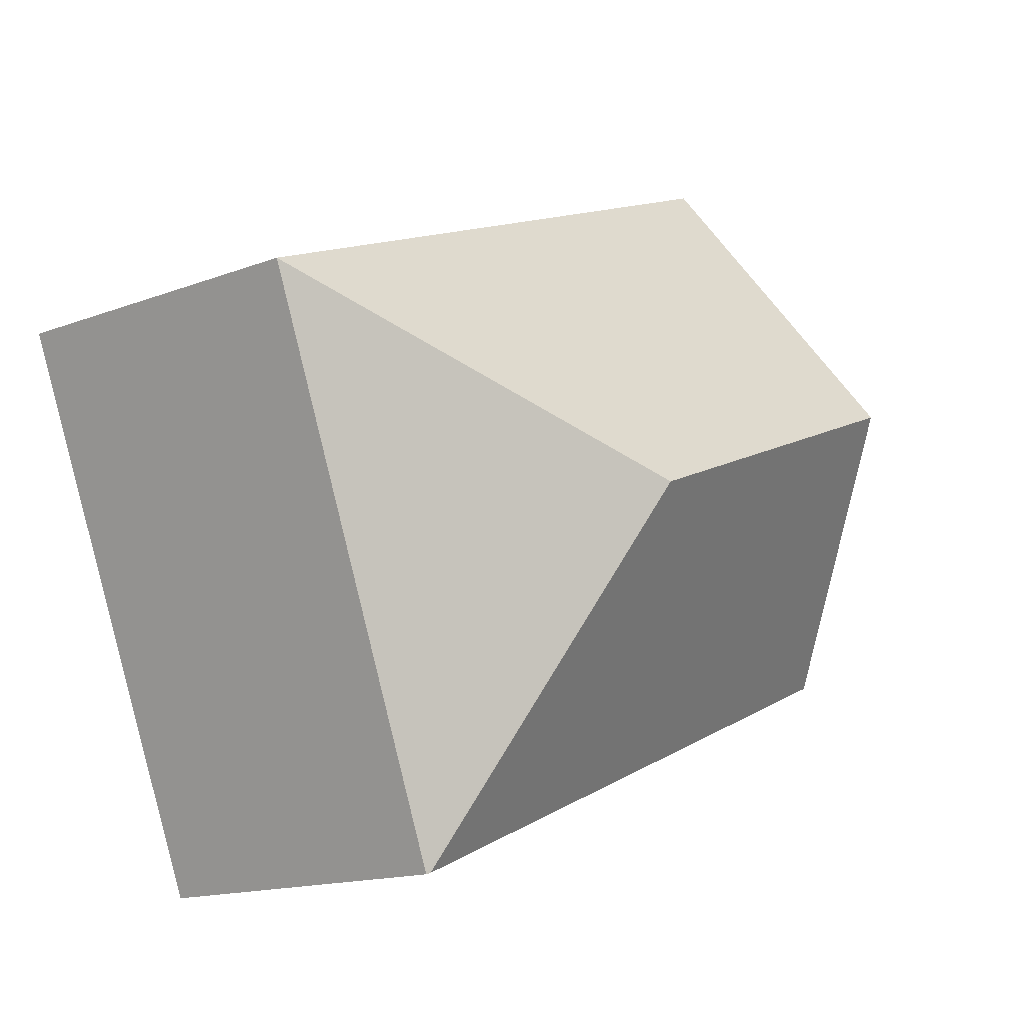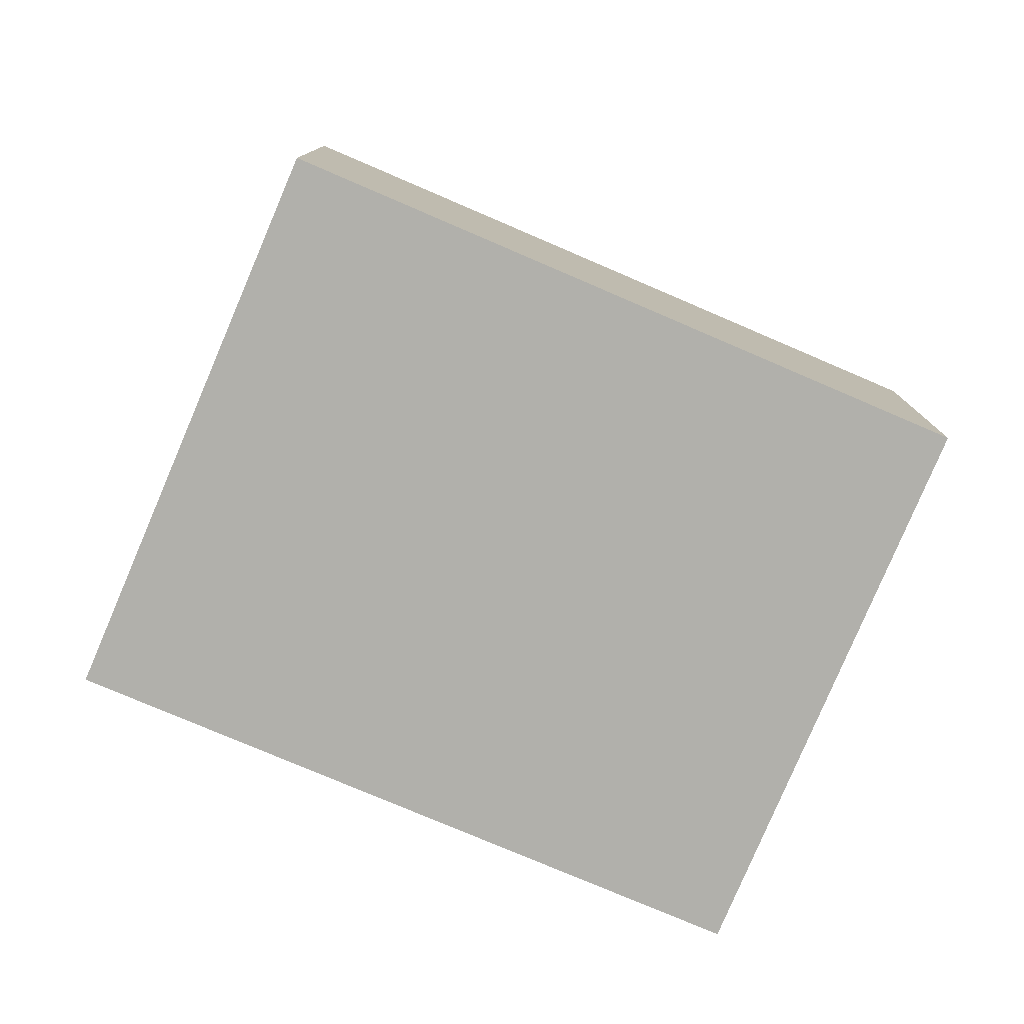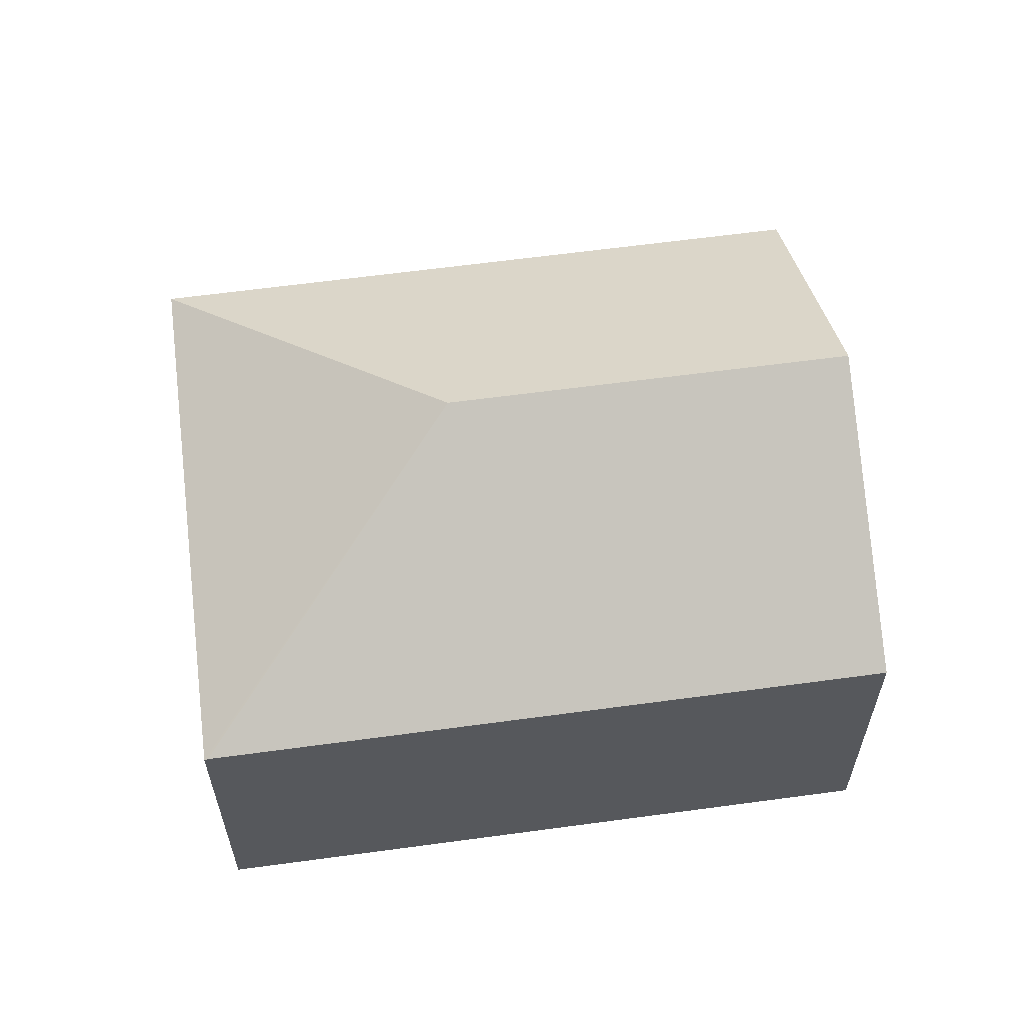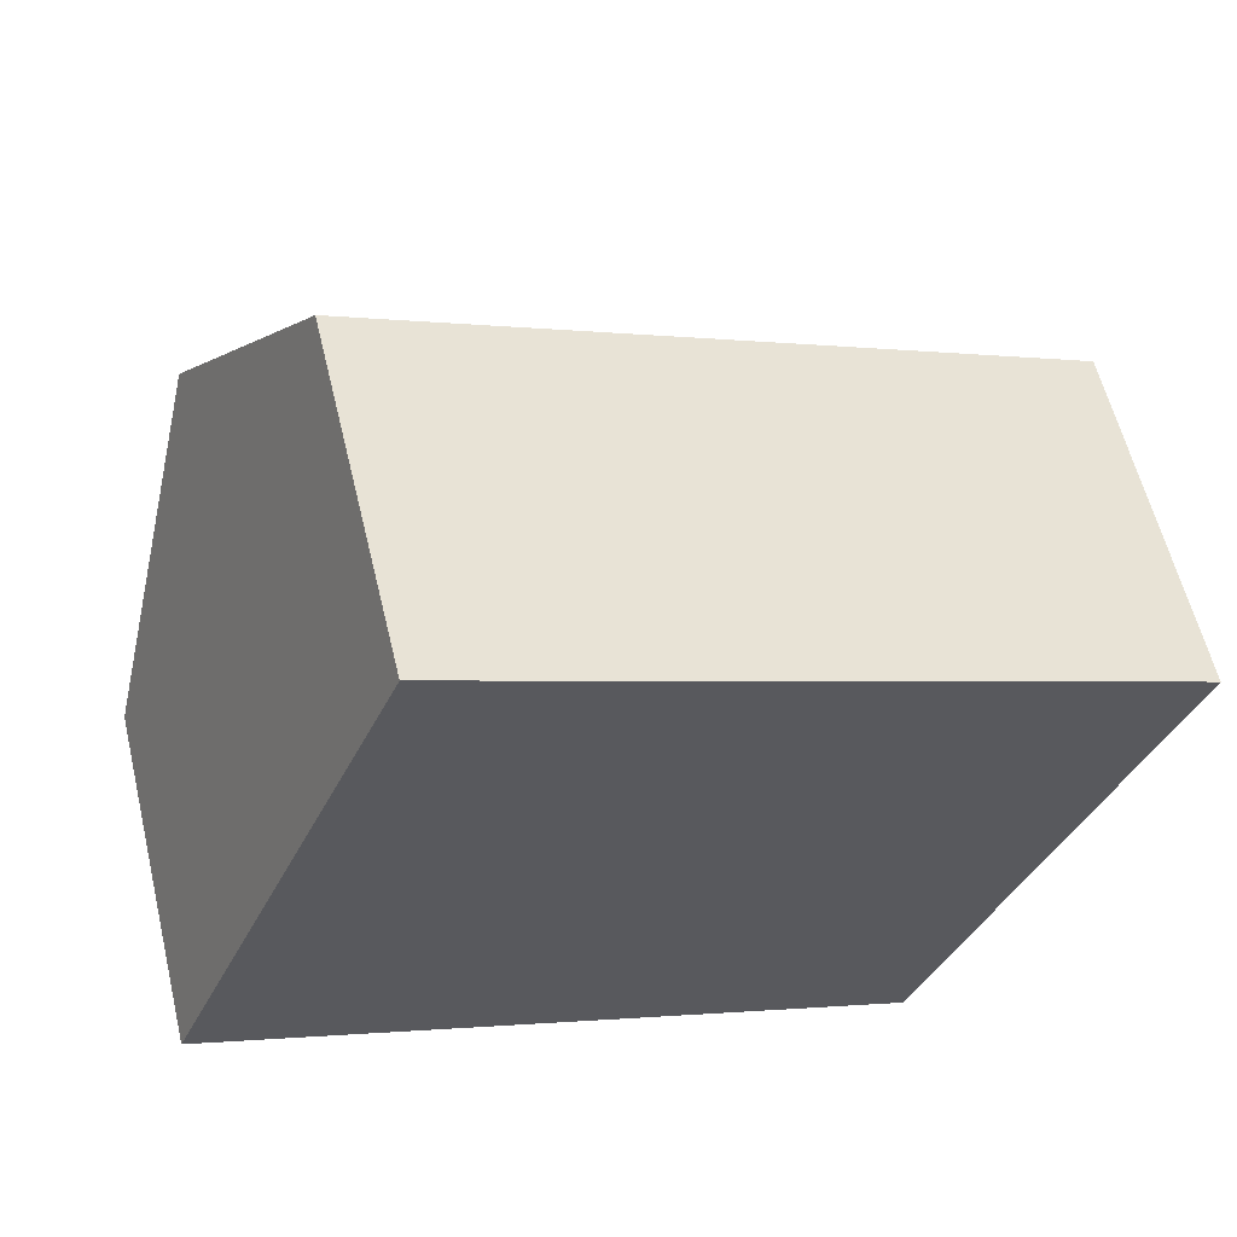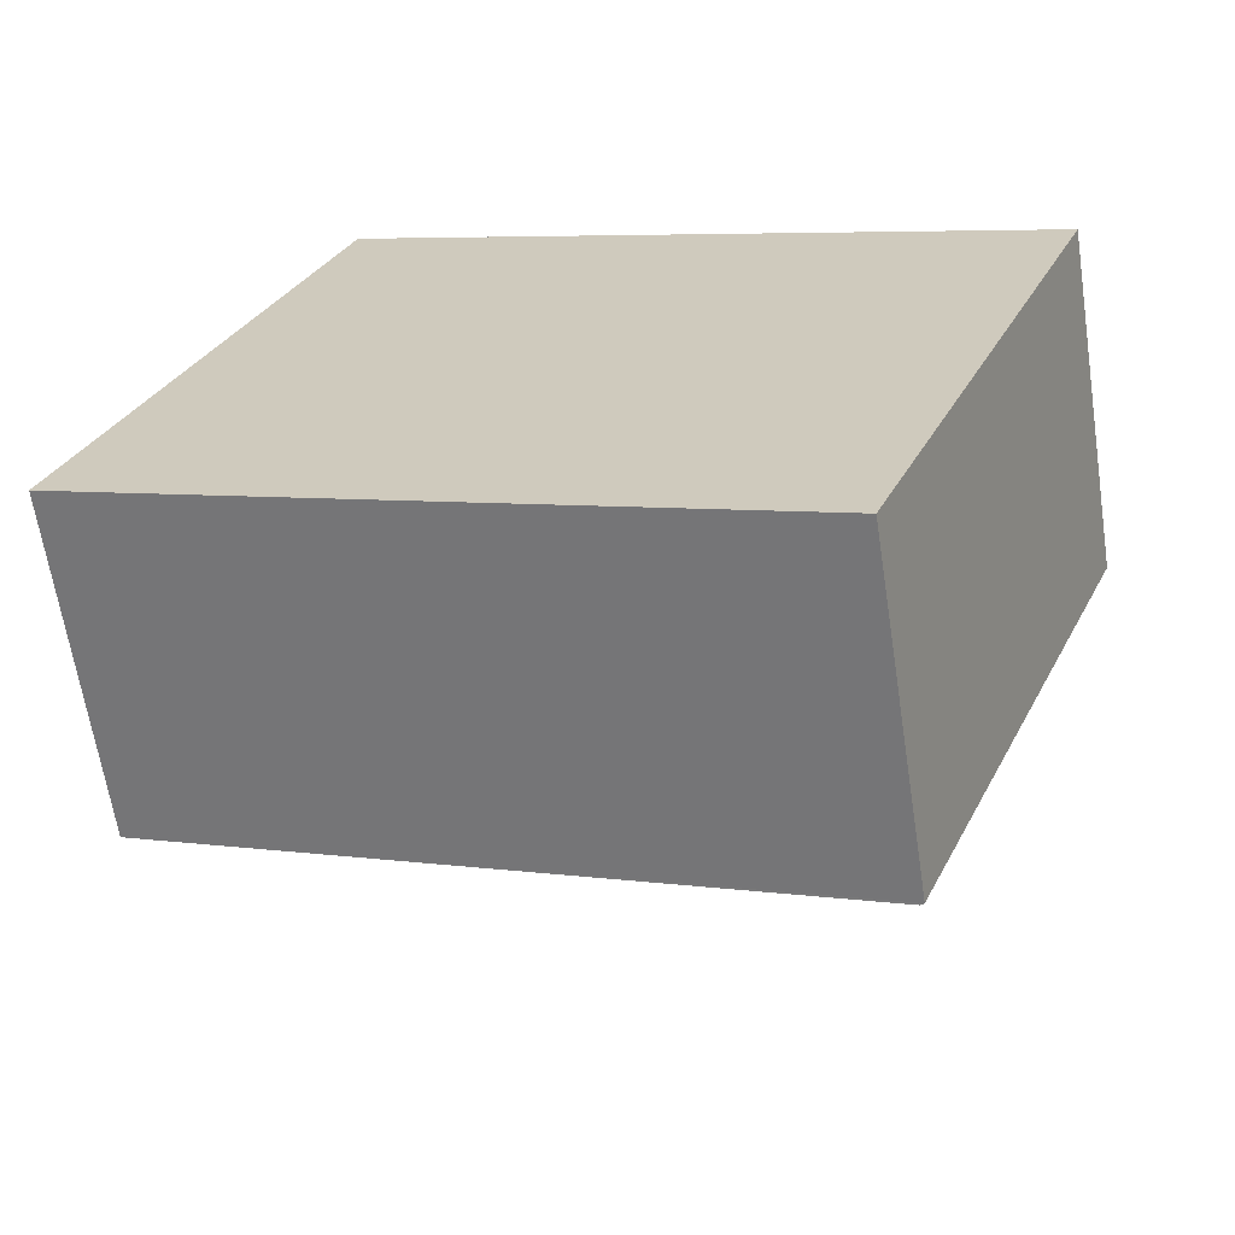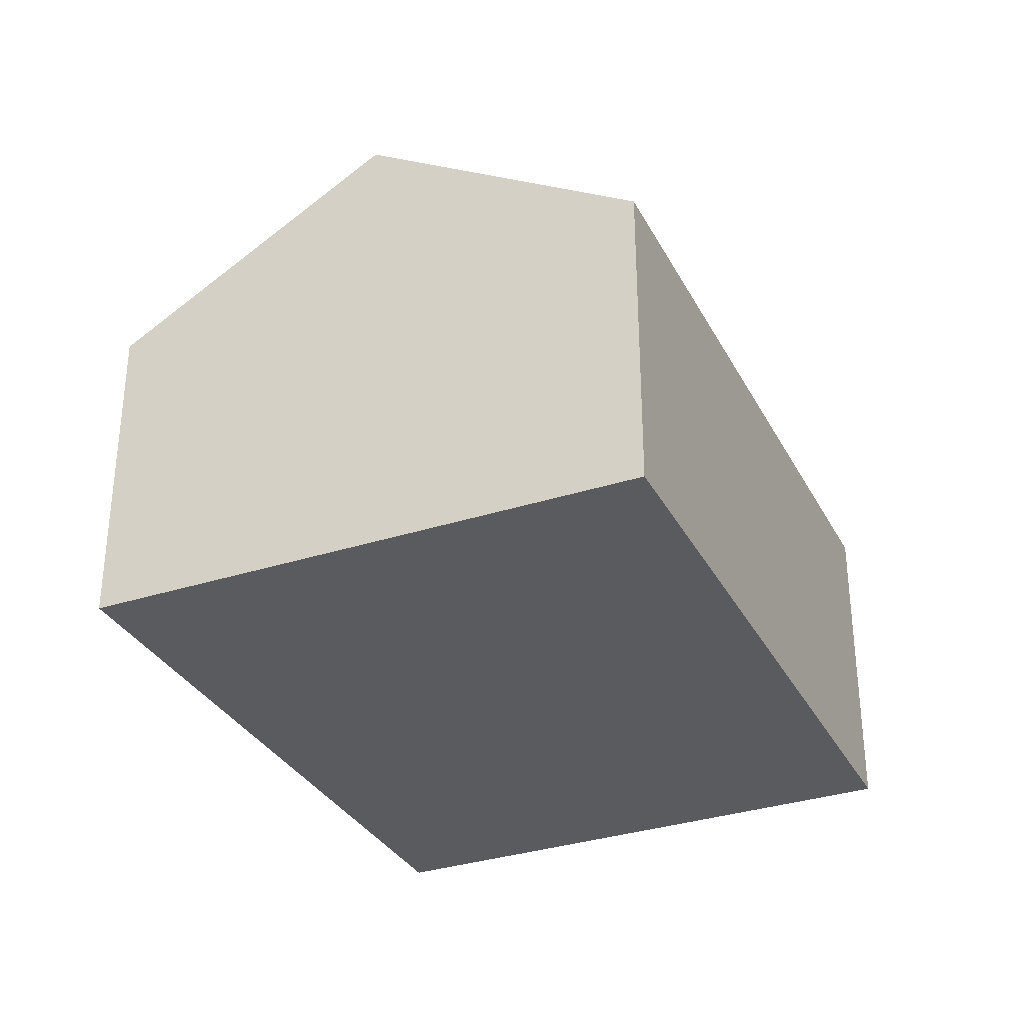
<metadata>
{"format":"obj","ext":"obj","renderer":"f3d","projection":"perspective","resolution":1024,"background":"white","views":[{"elev":-15.4,"azim":128.7,"up":"+Z"},{"elev":-78.5,"azim":-0.5,"up":"+Y"},{"elev":60.7,"azim":-165.4,"up":"+Y"},{"elev":59.4,"azim":-13.5,"up":"+Z"},{"elev":-64.2,"azim":8.7,"up":"+Z"},{"elev":-32.7,"azim":-43.2,"up":"+Y"}]}
</metadata>
<code>
v  4.341 4.253 0.914
v  5.718 2.79 -2.368
v  5.688 2.808 -2.356
v  7.609 2.817 2.257
v  0.968 4.253 2.311
v  0 2.808 1.719e-16
v  1.939 2.804 4.629
v  5.718 1.45e-16 -2.368
v  0 0 0
v  5.688 1.443e-16 -2.356
v  0.968 -1.415e-16 2.311
v  1.939 -2.834e-16 4.629
v  7.609 -1.382e-16 2.257
g defaultobject
f 1 2 3
f 1 4 2
f 5 3 6
f 3 5 1
f 4 5 7
f 5 4 1
f 2 6 3
f 6 2 8
f 6 8 9
f 9 8 10
f 9 5 6
f 5 9 7
f 7 9 11
f 7 11 12
f 7 13 4
f 13 7 12
f 13 2 4
f 2 13 8
f 10 11 9
f 11 10 8
f 11 8 13
f 11 13 12

</code>
